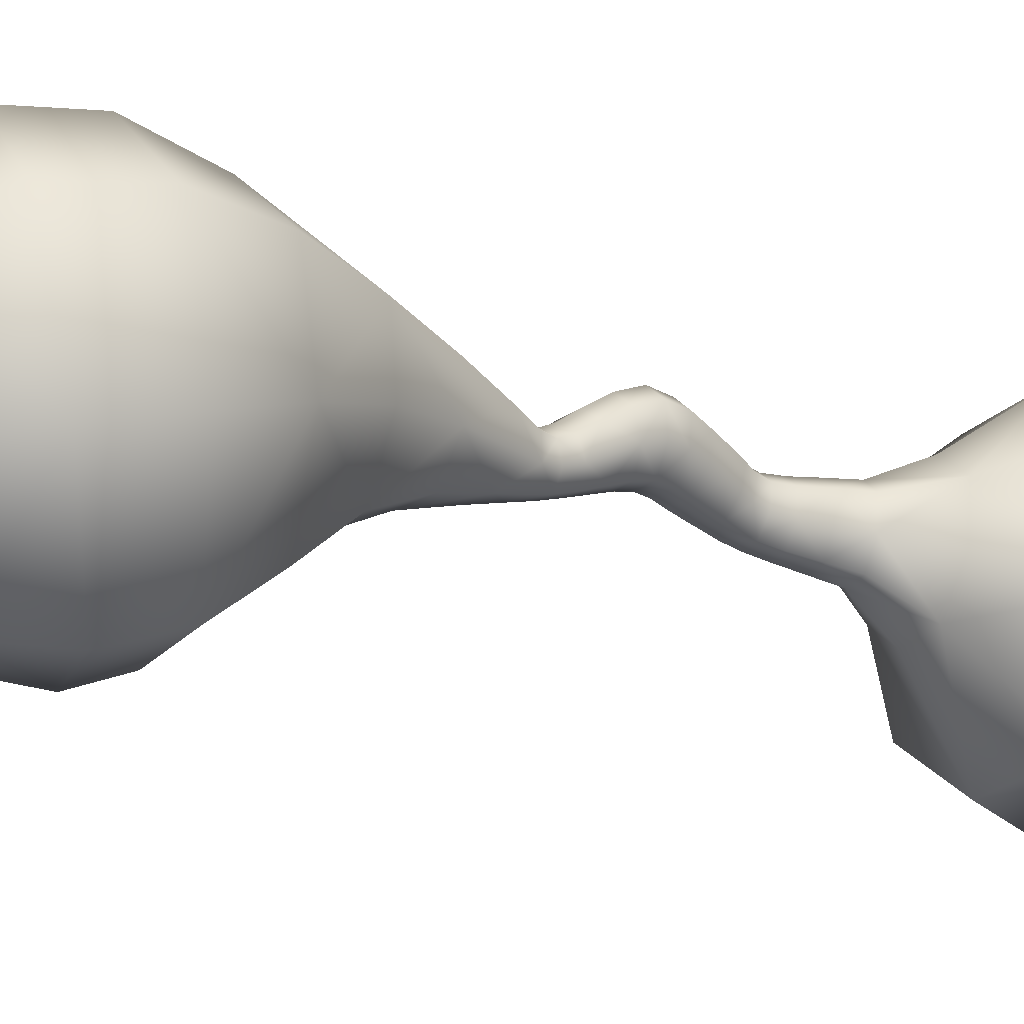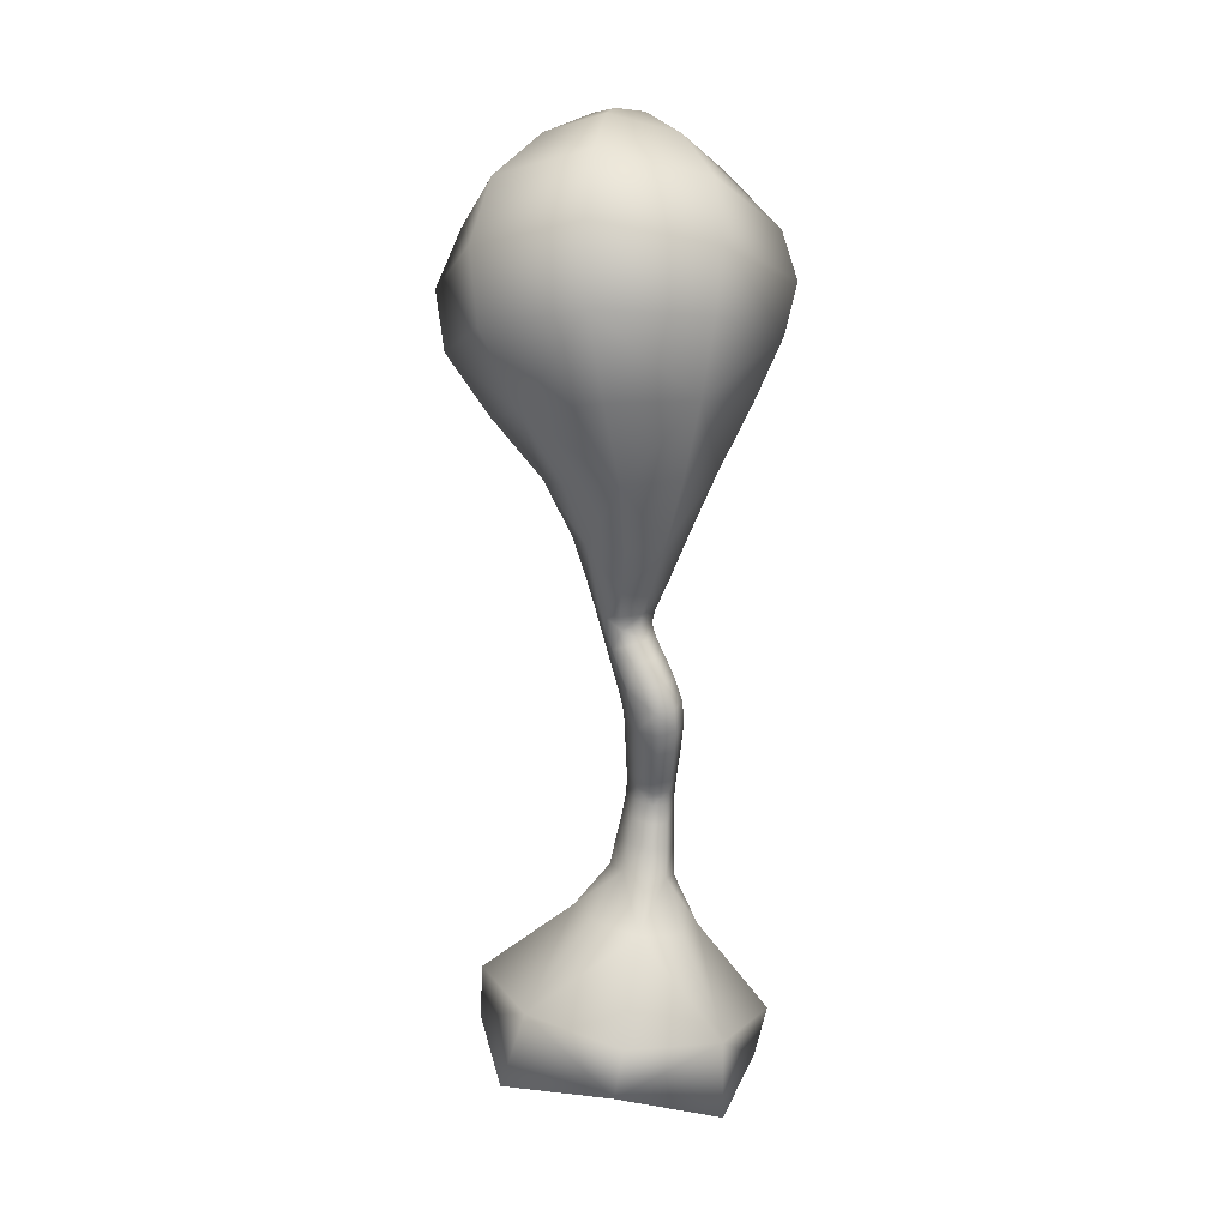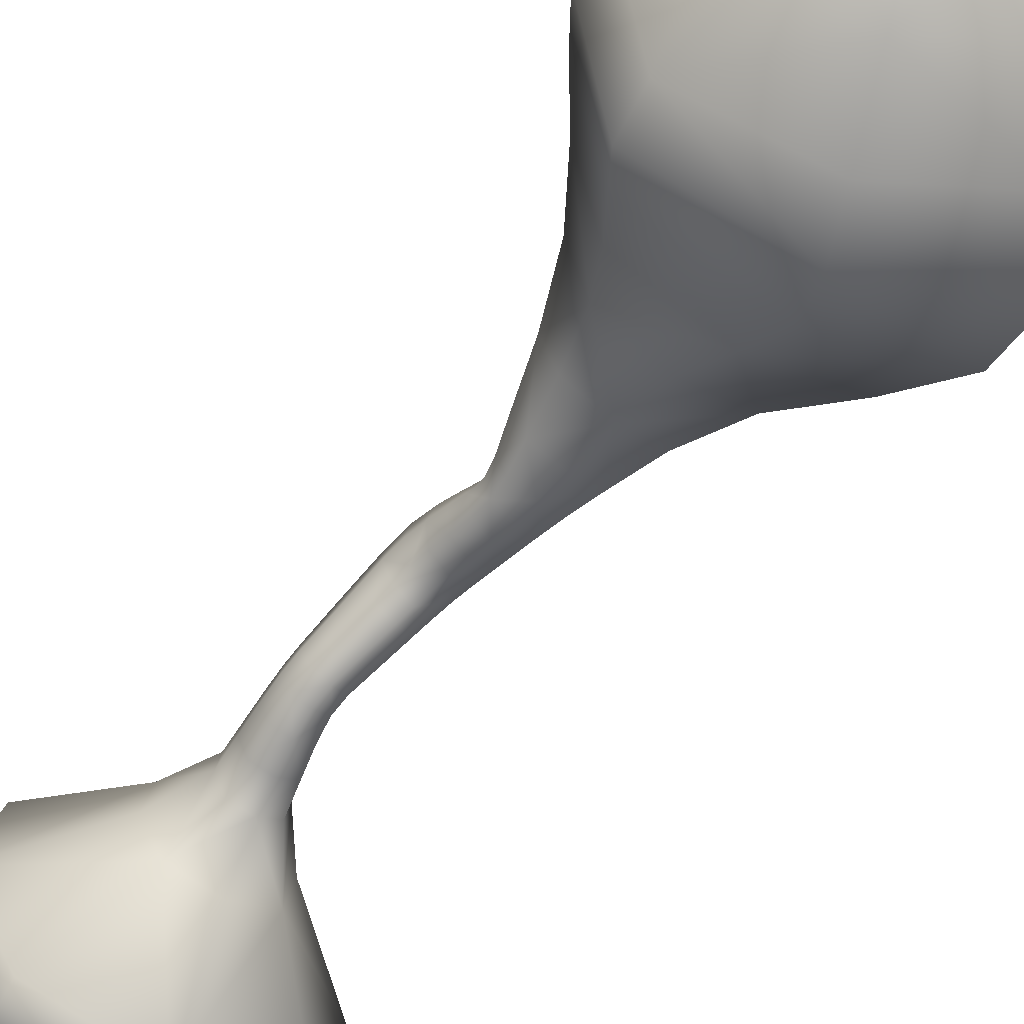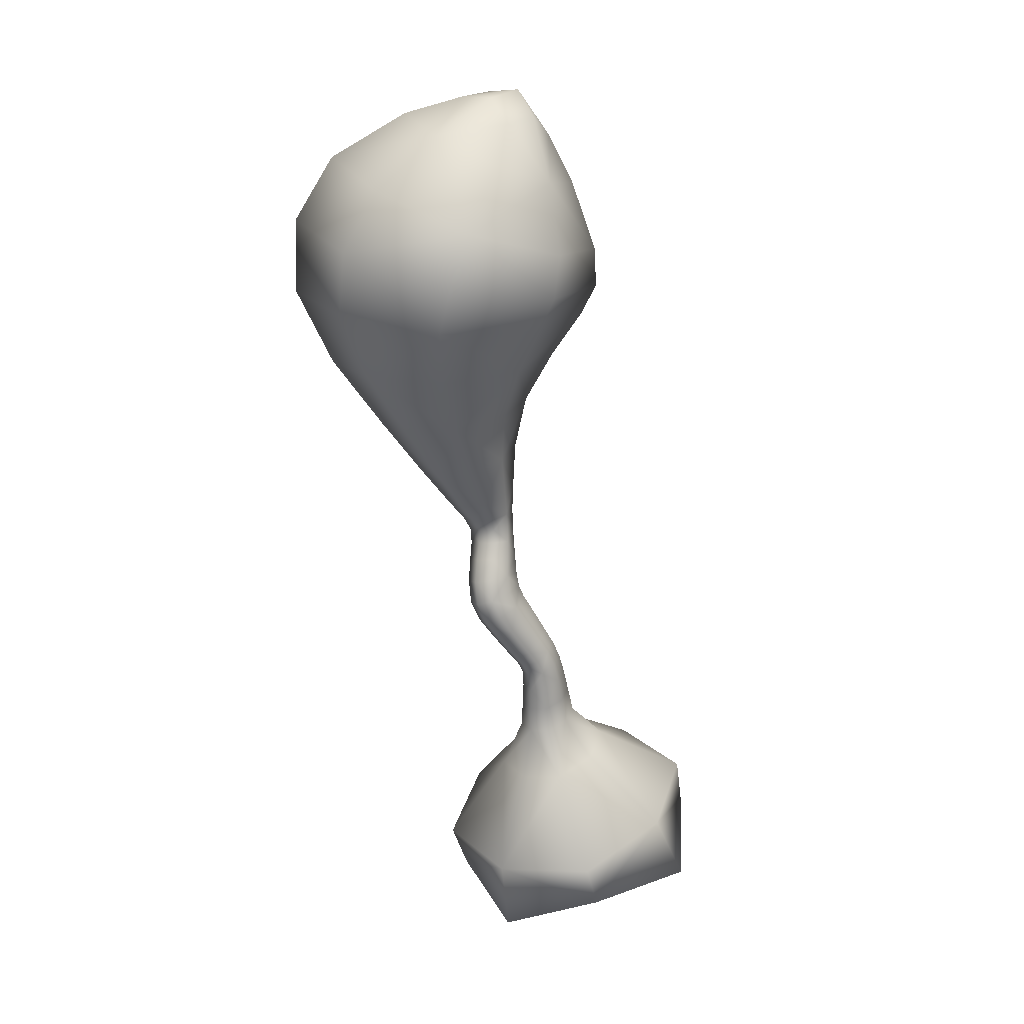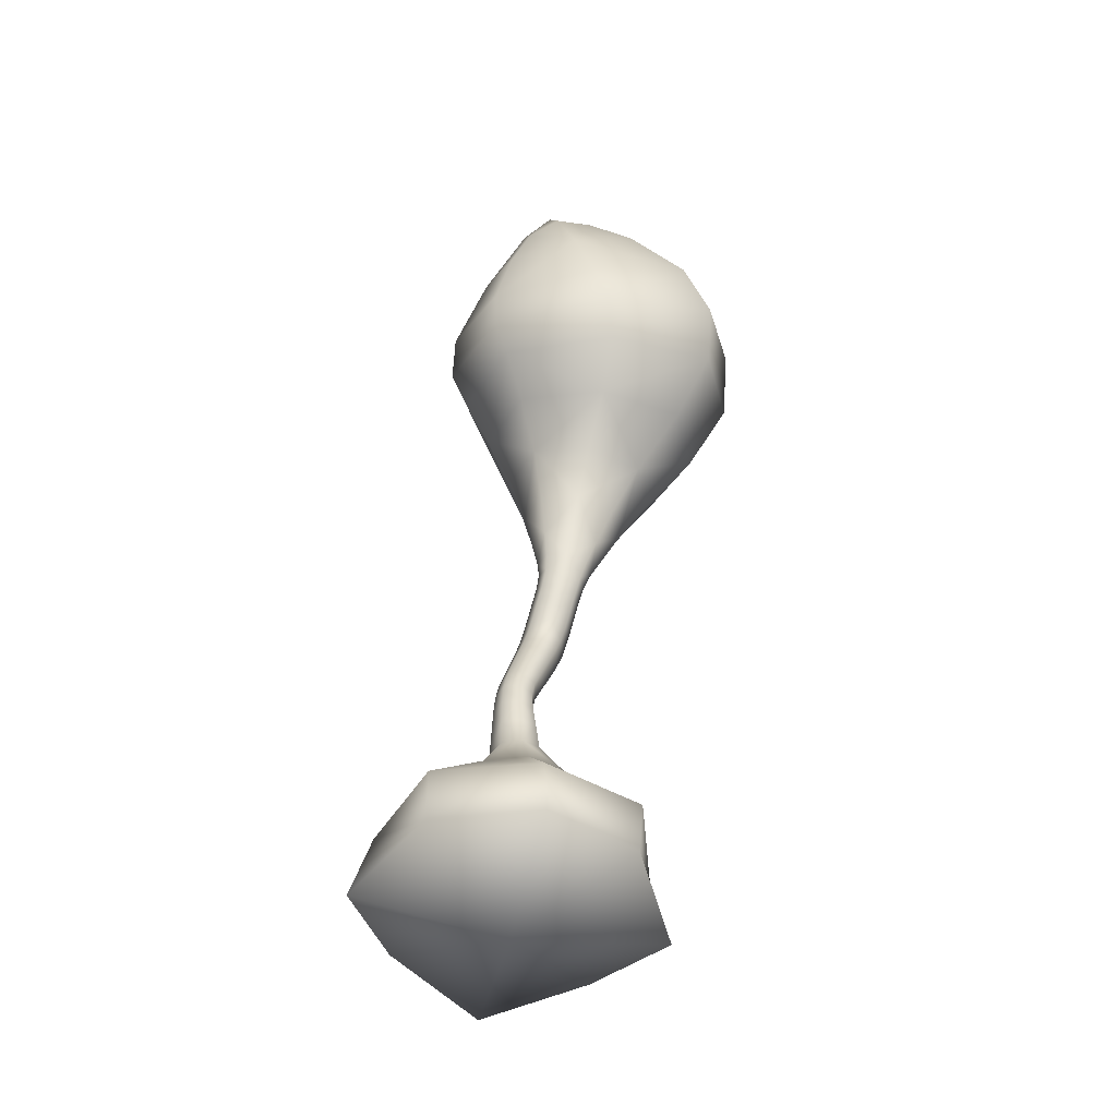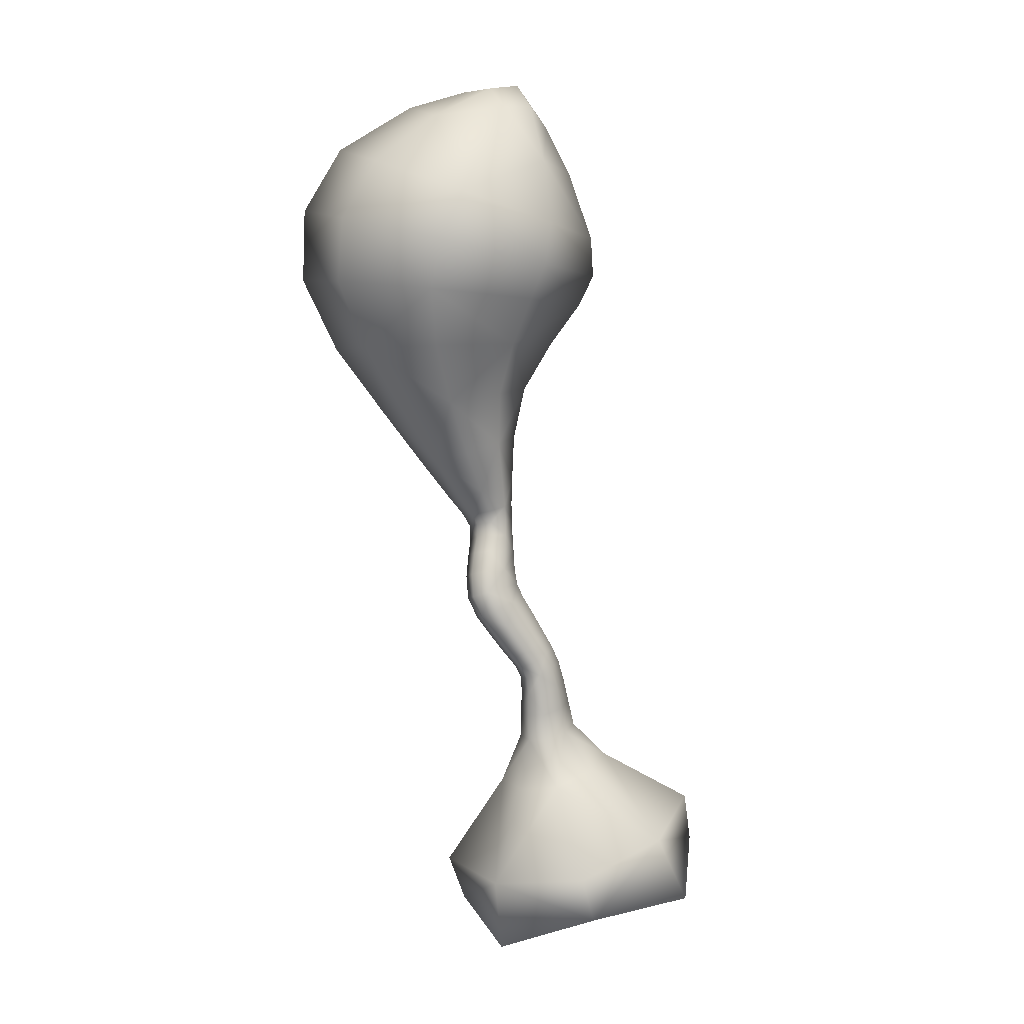
<metadata>
{"format":"obj","ext":"obj","renderer":"f3d","projection":"perspective","resolution":1024,"background":"white","views":[{"elev":-1.8,"azim":65.1,"up":"+Y"},{"elev":1.1,"azim":136.4,"up":"+Z"},{"elev":-51.7,"azim":-27.2,"up":"+Y"},{"elev":20.4,"azim":-143.4,"up":"+Z"},{"elev":-33.3,"azim":-12.1,"up":"+Z"},{"elev":6.8,"azim":-139.6,"up":"+Z"}]}
</metadata>
<code>
o spine7_spine7_Synapse_sample.009_Vert.322
v -0.04007 -0.06415 -0.1109
v 0.08898 -0.05868 -0.1005
v 0.04549 -0.1345 -0.06002
v -0.03627 -0.183 -0.05698
v -0.1177 -0.1346 -0.04883
v -0.1664 -0.05874 -0.0827
v -0.1208 0.02557 -0.09309
v -0.04115 0.06553 -0.1262
v 0.04236 0.02564 -0.1043
v 0.001058 -0.006852 0.6875
v 0.03419 -0.006435 0.683
v 0.04066 0.02494 0.6813
v 0.007266 0.02496 0.683
v -0.01848 0.03369 0.664
v -0.02278 0.002048 0.6662
v -0.02202 -0.02208 0.648
v 0.004145 -0.02935 0.6663
v 0.03712 -0.03083 0.6652
v -0.03247 -0.1543 -0.003219
v 0.05079 -0.1262 -0.01639
v 0.004111 -0.06286 0.03814
v -0.02968 -0.07567 0.043
v -0.06393 -0.06317 0.04166
v -0.1168 -0.1264 -0.005255
v -0.1464 -0.0425 -0.02621
v -0.07595 -0.02526 0.03296
v -0.0653 0.01276 0.02308
v -0.1201 0.04145 -0.05088
v -0.03679 0.06951 -0.06406
v -0.03151 0.02557 0.01822
v 0.002743 0.01306 0.01956
v 0.04756 0.04162 -0.06202
v 0.07711 -0.04228 -0.04106
v 0.01477 -0.02485 0.02826
v 0.01481 -0.0594 0.6166
v 0.07309 -0.05001 0.638
v -0.04105 -0.03321 0.6049
v -0.05915 -0.04421 0.5444
v 0.02806 -0.08488 0.5601
v 0.1196 -0.06959 0.5888
v -0.05644 0.02298 0.614
v -0.03379 0.07357 0.6341
v -0.04607 0.1237 0.5835
v -0.08241 0.04397 0.5565
v 0.02449 0.08297 0.6554
v 0.08034 0.05677 0.6671
v 0.1327 0.0983 0.628
v 0.0455 0.139 0.6122
v 0.09574 0.000584 0.658
v 0.156 0.01013 0.6158
v 0.04167 -0.05411 0.4403
v 0.1167 -0.03783 0.437
v 0.1417 -0.064 0.488
v 0.04443 -0.08393 0.4816
v -0.04629 -0.04191 0.4808
v -0.02853 -0.02189 0.4443
v -0.01218 -0.00205 0.4016
v 0.03478 -0.02312 0.3962
v 0.08438 -0.012 0.388
v -0.04542 0.05352 0.4465
v -0.06782 0.0547 0.4879
v -0.02669 0.1439 0.4974
v -0.01389 0.1236 0.4463
v -0.004275 0.09456 0.3931
v -0.02432 0.04791 0.3996
v 0.06119 0.1399 0.443
v 0.07056 0.1639 0.5037
v 0.1613 0.1219 0.5046
v 0.1314 0.1077 0.4391
v 0.09229 0.08461 0.3796
v 0.04532 0.1057 0.385
v 0.1483 0.03227 0.4369
v 0.1828 0.02525 0.4975
v 0.1044 0.03465 0.3816
v -0.02422 -0.0207 0.1508
v -0.01262 -0.01661 0.1455
v -0.007395 -0.01191 0.1567
v -0.01908 -0.01581 0.1633
v -0.03147 -0.009604 0.1653
v -0.03635 -0.01502 0.1523
v -0.04026 -0.02041 0.1374
v -0.02794 -0.02577 0.1367
v -0.01594 -0.02117 0.1329
v -0.04108 -8.3e-05 0.1476
v -0.03654 0.005951 0.1598
v -0.03359 0.02074 0.1515
v -0.0379 0.01432 0.1407
v -0.04126 0.009482 0.1281
v -0.04482 -0.005338 0.1335
v -0.0263 0.01842 0.1354
v -0.02191 0.02464 0.1449
v -0.00952 0.01844 0.1429
v -0.01418 0.01273 0.134
v -0.01693 0.008725 0.1237
v -0.02926 0.01409 0.1244
v -0.009443 -0.002201 0.1386
v -0.004445 0.002881 0.1484
v -0.01238 -0.006347 0.1276
v -0.01357 -0.01067 0.1764
v -0.001558 -0.00665 0.1692
v 0.004434 -0.001205 0.1818
v -0.008196 -0.005596 0.189
v -0.02146 0.001452 0.1915
v -0.02639 -0.004042 0.1786
v -0.03173 0.01235 0.1727
v -0.02672 0.01905 0.1859
v -0.02336 0.03577 0.1772
v -0.0288 0.02788 0.1635
v -0.01678 0.0319 0.1563
v -0.01073 0.04016 0.17
v 0.002537 0.03311 0.1676
v -0.003966 0.02527 0.1541
v 0.001376 0.008877 0.16
v 0.007801 0.01551 0.1731
v -0.003435 -0.000931 0.1999
v 0.01012 0.004062 0.1935
v 0.01515 0.007276 0.2057
v 0.000697 0.001987 0.2109
v -0.01306 0.009822 0.2147
v -0.01702 0.006664 0.203
v -0.02158 0.02598 0.1996
v -0.01672 0.02993 0.2142
v -0.01097 0.04919 0.2107
v -0.0171 0.04443 0.193
v -0.003543 0.04942 0.1866
v 0.003484 0.05448 0.2056
v 0.01724 0.04665 0.2018
v 0.01004 0.04183 0.1835
v 0.01461 0.02251 0.187
v 0.0209 0.02654 0.2022
v -0.0289 -0.04466 0.07426
v -0.01272 -0.03744 0.07263
v -0.01451 -0.03136 0.09573
v -0.02907 -0.03775 0.09719
v -0.04385 -0.03167 0.09635
v -0.04531 -0.03784 0.07318
v -0.05108 -0.01686 0.06921
v -0.04907 -0.013 0.09302
v -0.0445 0.005768 0.08947
v -0.04599 0.004263 0.06506
v -0.02981 0.01148 0.06343
v -0.02993 0.01217 0.08802
v -0.01515 0.006081 0.08886
v -0.0134 0.004665 0.06451
v -0.007625 -0.01632 0.06848
v -0.009935 -0.01259 0.09219
v -0.02915 -0.03146 0.1184
v -0.01607 -0.02601 0.1161
v -0.04247 -0.02591 0.1182
v -0.04723 -0.009404 0.1149
v -0.04319 0.007069 0.1108
v -0.03011 0.01252 0.1085
v -0.01679 0.006971 0.1086
v -0.01203 -0.009535 0.112
v 0.004183 0.00182 0.2236
v 0.01915 0.006564 0.2198
v 0.02279 0.003848 0.2353
v 0.007615 -1.7e-05 0.2381
v -0.006131 0.006532 0.2428
v -0.009564 0.009153 0.228
v -0.01252 0.0277 0.2305
v -0.008801 0.0226 0.2469
v -0.001829 0.03777 0.2484
v -0.005894 0.04538 0.2301
v 0.009077 0.05013 0.2264
v 0.01335 0.04164 0.2457
v 0.0271 0.03509 0.241
v 0.02282 0.04279 0.2219
v 0.02577 0.02425 0.2195
v 0.02977 0.01902 0.2369
v 0.01159 -0.002106 0.2547
v 0.02674 0.001052 0.252
v 0.03129 -0.001031 0.2688
v 0.01542 -0.003936 0.272
v 0.00041 0.001957 0.2751
v -0.002356 0.003836 0.2587
v -0.005392 0.01795 0.2618
v -0.003463 0.01565 0.2759
v 0.002956 0.02835 0.2745
v 0.001269 0.03114 0.2627
v 0.01642 0.0343 0.26
v 0.01882 0.03125 0.2713
v 0.03383 0.02536 0.2682
v 0.03036 0.02835 0.256
v 0.0334 0.01424 0.2529
v 0.03771 0.01167 0.2674
v 0.01846 -0.004992 0.2888
v 0.03676 -0.001609 0.2847
v 0.04585 -0.00177 0.307
v 0.02215 -0.006564 0.3126
v -0.000776 0.002613 0.315
v 0.000819 0.001786 0.2911
v -0.004187 0.01759 0.2894
v -0.007383 0.0243 0.3115
v 0.001551 0.04453 0.3053
v 0.002788 0.03227 0.2855
v 0.02109 0.03565 0.2813
v 0.02525 0.04932 0.2996
v 0.04817 0.04015 0.2972
v 0.03873 0.02888 0.279
v 0.04374 0.01307 0.2808
v 0.05478 0.01846 0.3008
v 0.02793 -0.009942 0.351
v 0.06123 -0.002605 0.3431
v -0.004023 0.003726 0.3552
v -0.01287 0.03629 0.3514
v 3.4e-05 0.06674 0.3436
v 0.03334 0.07408 0.3357
v 0.06529 0.06041 0.3315
v 0.07414 0.02785 0.3353
v 0.03892 -0.09362 0.5183
v 0.1426 -0.07442 0.5387
v -0.0587 -0.04823 0.5085
v -0.08317 0.05303 0.5195
v -0.04056 0.1456 0.5405
v 0.0631 0.1648 0.5609
v 0.1607 0.1194 0.5707
v 0.1852 0.01811 0.5597
f 1 2 3 4
f 1 4 5 6
f 1 6 7 8
f 1 8 9 2
f 10 11 12 13
f 10 13 14 15
f 10 15 16 17
f 10 17 18 11
f 19 20 21 22
f 19 22 23 24
f 19 24 5 4
f 19 4 3 20
f 25 24 23 26
f 25 26 27 28
f 25 28 7 6
f 25 6 5 24
f 29 28 27 30
f 29 30 31 32
f 29 32 9 8
f 29 8 7 28
f 33 32 31 34
f 33 34 21 20
f 33 20 3 2
f 33 2 9 32
f 35 36 18 17
f 35 17 16 37
f 35 37 38 39
f 35 39 40 36
f 41 37 16 15
f 41 15 14 42
f 41 42 43 44
f 41 44 38 37
f 45 42 14 13
f 45 13 12 46
f 45 46 47 48
f 45 48 43 42
f 49 46 12 11
f 49 11 18 36
f 49 36 40 50
f 49 50 47 46
f 51 52 53 54
f 51 54 55 56
f 51 56 57 58
f 51 58 59 52
f 60 56 55 61
f 60 61 62 63
f 60 63 64 65
f 60 65 57 56
f 66 63 62 67
f 66 67 68 69
f 66 69 70 71
f 66 71 64 63
f 72 69 68 73
f 72 73 53 52
f 72 52 59 74
f 72 74 70 69
f 75 76 77 78
f 75 78 79 80
f 75 80 81 82
f 75 82 83 76
f 84 80 79 85
f 84 85 86 87
f 84 87 88 89
f 84 89 81 80
f 90 87 86 91
f 90 91 92 93
f 90 93 94 95
f 90 95 88 87
f 96 93 92 97
f 96 97 77 76
f 96 76 83 98
f 96 98 94 93
f 99 100 101 102
f 99 102 103 104
f 99 104 79 78
f 99 78 77 100
f 105 104 103 106
f 105 106 107 108
f 105 108 86 85
f 105 85 79 104
f 109 108 107 110
f 109 110 111 112
f 109 112 92 91
f 109 91 86 108
f 113 112 111 114
f 113 114 101 100
f 113 100 77 97
f 113 97 92 112
f 115 116 117 118
f 115 118 119 120
f 115 120 103 102
f 115 102 101 116
f 121 120 119 122
f 121 122 123 124
f 121 124 107 106
f 121 106 103 120
f 125 124 123 126
f 125 126 127 128
f 125 128 111 110
f 125 110 107 124
f 129 128 127 130
f 129 130 117 116
f 129 116 101 114
f 129 114 111 128
f 131 132 133 134
f 131 134 135 136
f 131 136 23 22
f 131 22 21 132
f 137 136 135 138
f 137 138 139 140
f 137 140 27 26
f 137 26 23 136
f 141 140 139 142
f 141 142 143 144
f 141 144 31 30
f 141 30 27 140
f 145 144 143 146
f 145 146 133 132
f 145 132 21 34
f 145 34 31 144
f 147 148 83 82
f 147 82 81 149
f 147 149 135 134
f 147 134 133 148
f 150 149 81 89
f 150 89 88 151
f 150 151 139 138
f 150 138 135 149
f 152 151 88 95
f 152 95 94 153
f 152 153 143 142
f 152 142 139 151
f 154 153 94 98
f 154 98 83 148
f 154 148 133 146
f 154 146 143 153
f 155 156 157 158
f 155 158 159 160
f 155 160 119 118
f 155 118 117 156
f 161 160 159 162
f 161 162 163 164
f 161 164 123 122
f 161 122 119 160
f 165 164 163 166
f 165 166 167 168
f 165 168 127 126
f 165 126 123 164
f 169 168 167 170
f 169 170 157 156
f 169 156 117 130
f 169 130 127 168
f 171 172 173 174
f 171 174 175 176
f 171 176 159 158
f 171 158 157 172
f 177 176 175 178
f 177 178 179 180
f 177 180 163 162
f 177 162 159 176
f 181 180 179 182
f 181 182 183 184
f 181 184 167 166
f 181 166 163 180
f 185 184 183 186
f 185 186 173 172
f 185 172 157 170
f 185 170 167 184
f 187 188 189 190
f 187 190 191 192
f 187 192 175 174
f 187 174 173 188
f 193 192 191 194
f 193 194 195 196
f 193 196 179 178
f 193 178 175 192
f 197 196 195 198
f 197 198 199 200
f 197 200 183 182
f 197 182 179 196
f 201 200 199 202
f 201 202 189 188
f 201 188 173 186
f 201 186 183 200
f 203 204 59 58
f 203 58 57 205
f 203 205 191 190
f 203 190 189 204
f 206 205 57 65
f 206 65 64 207
f 206 207 195 194
f 206 194 191 205
f 208 207 64 71
f 208 71 70 209
f 208 209 199 198
f 208 198 195 207
f 210 209 70 74
f 210 74 59 204
f 210 204 189 202
f 210 202 199 209
f 211 212 40 39
f 211 39 38 213
f 211 213 55 54
f 211 54 53 212
f 214 213 38 44
f 214 44 43 215
f 214 215 62 61
f 214 61 55 213
f 216 215 43 48
f 216 48 47 217
f 216 217 68 67
f 216 67 62 215
f 218 217 47 50
f 218 50 40 212
f 218 212 53 73
f 218 73 68 217

</code>
